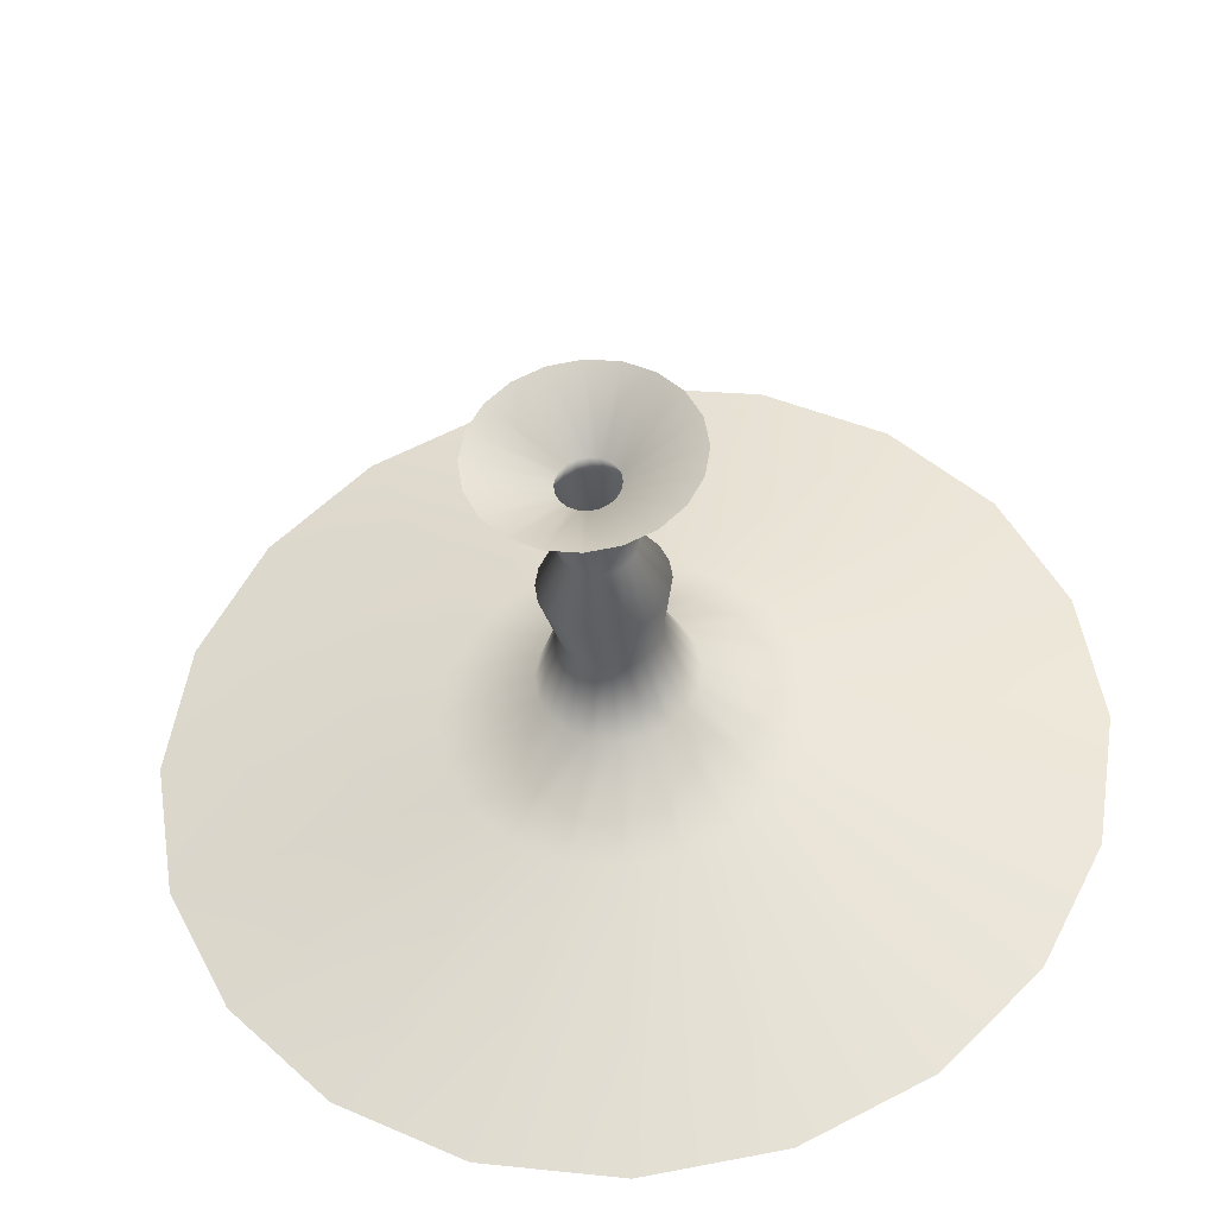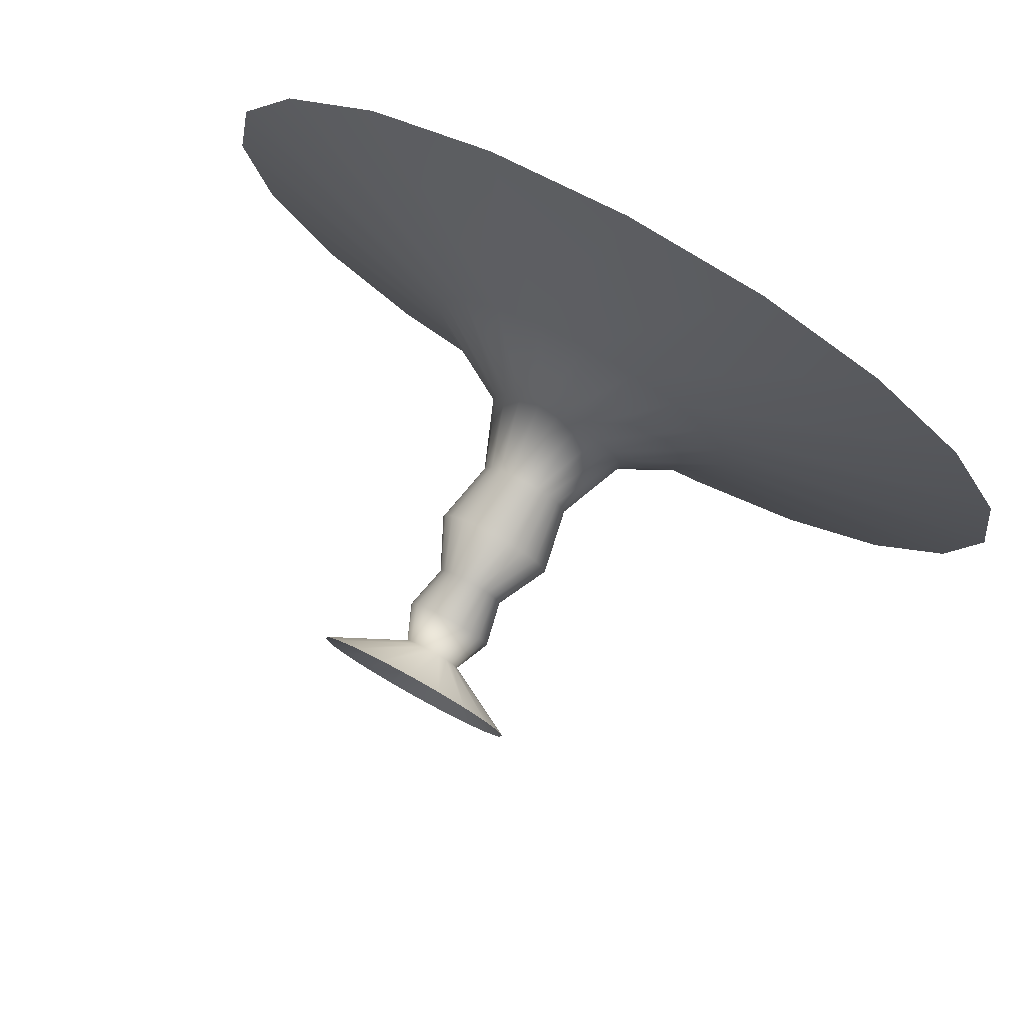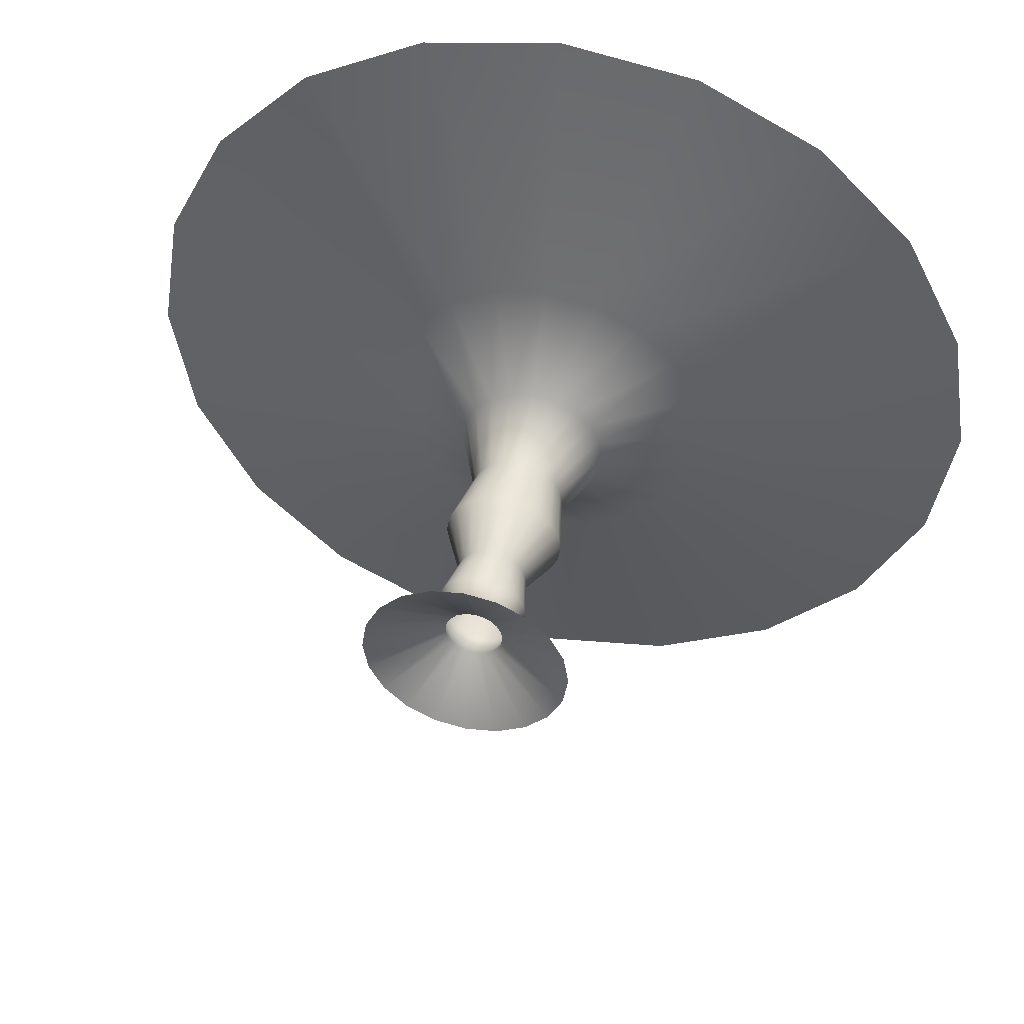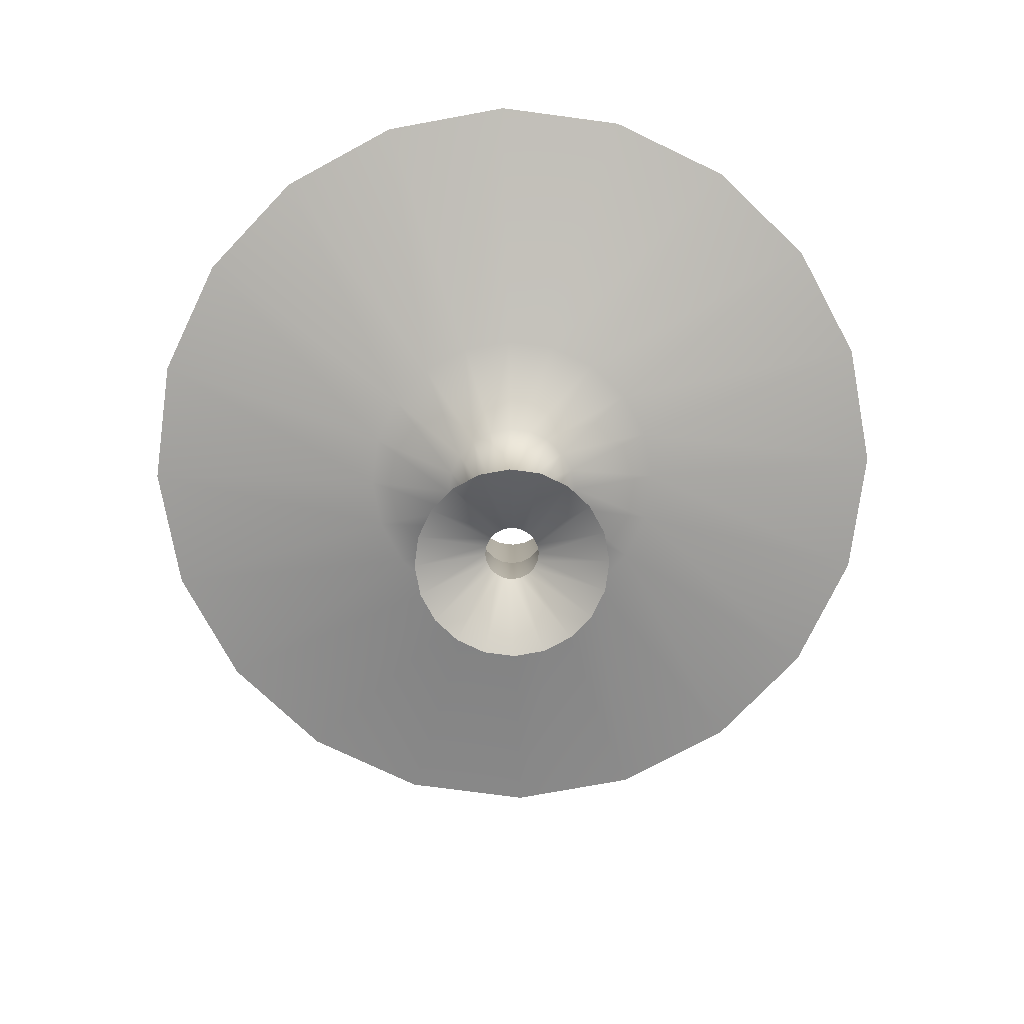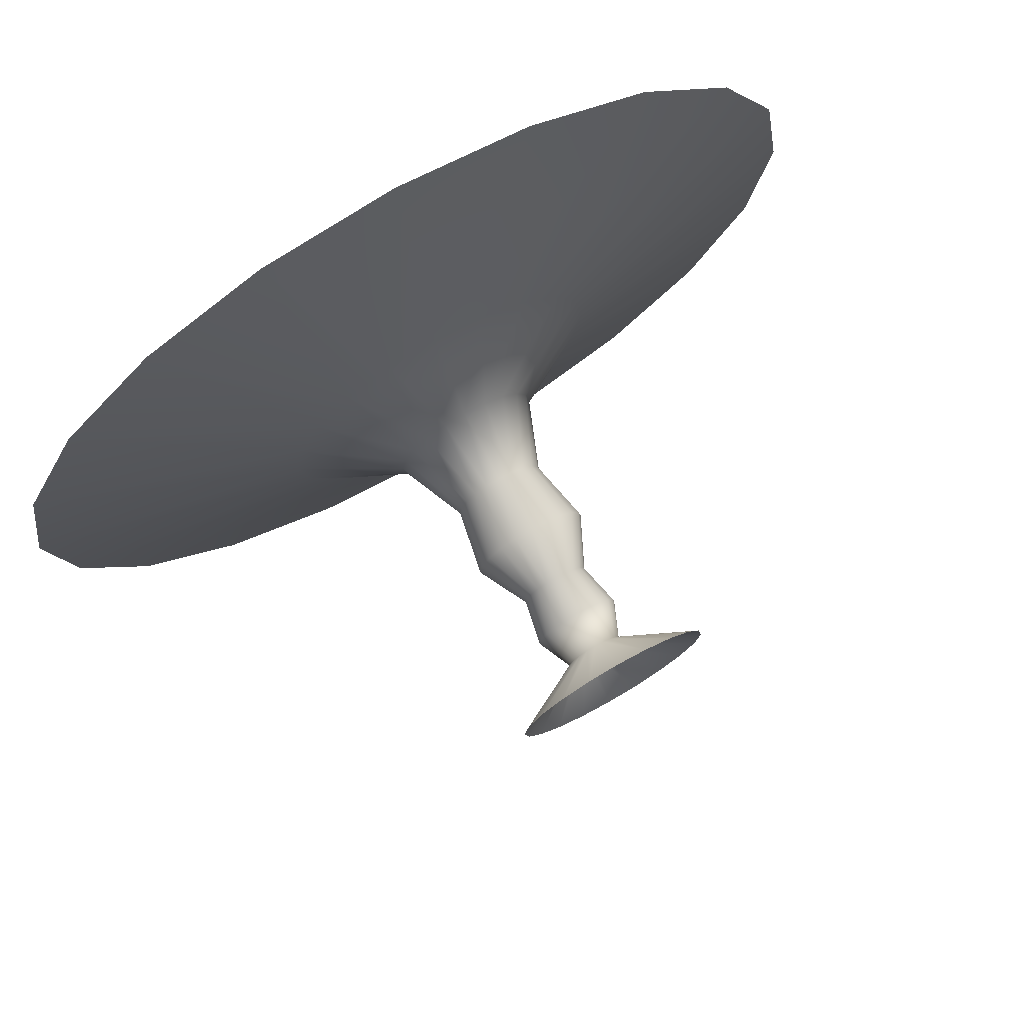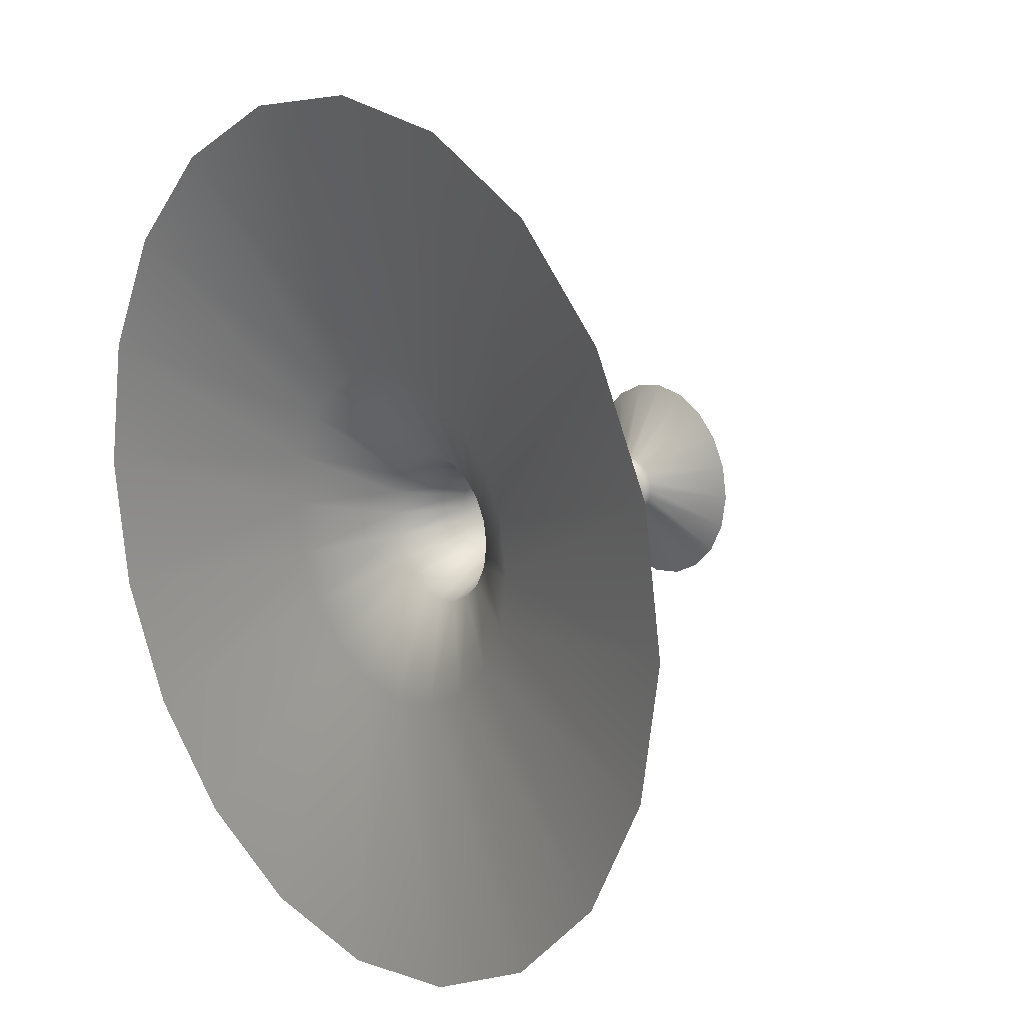
<metadata>
{"format":"obj","ext":"obj","renderer":"f3d","projection":"perspective","resolution":1024,"background":"white","views":[{"elev":-37.5,"azim":5.5,"up":"+Z"},{"elev":79.7,"azim":28.9,"up":"+Z"},{"elev":46.9,"azim":12.9,"up":"+Z"},{"elev":-74.6,"azim":145.4,"up":"+Y"},{"elev":75.6,"azim":-29.7,"up":"+Z"},{"elev":15.8,"azim":-130.1,"up":"+Z"}]}
</metadata>
<code>
g default
v 6.406 0 -2.081
v 5.449 0 -3.959
v 3.959 0 -5.449
v 2.081 0 -6.406
v 0 0 -6.736
v -2.081 0 -6.406
v -3.959 0 -5.449
v -5.449 0 -3.959
v -6.406 0 -2.081
v -6.736 0 1e-06
v -6.406 0 2.081
v -5.449 0 3.959
v -3.959 0 5.449
v -2.081 0 6.406
v 0 0 6.736
v 2.081 0 6.406
v 3.959 0 5.449
v 5.449 0 3.959
v 6.406 0 2.081
v 6.736 0 1e-06
v 27.33 26.99 -8.879
v 23.24 26.99 -16.89
v 16.89 26.99 -23.24
v 8.879 26.99 -27.33
v 3e-06 26.99 -28.73
v -8.879 26.99 -27.33
v -16.89 26.99 -23.24
v -23.24 26.99 -16.89
v -27.33 26.99 -8.879
v -28.73 26.99 5e-06
v -27.33 26.99 8.879
v -23.24 26.99 16.89
v -16.89 26.99 23.24
v -8.879 26.99 27.33
v 2e-06 26.99 28.73
v 8.879 26.99 27.33
v 16.89 26.99 23.24
v 23.24 26.99 16.89
v 27.33 26.99 8.879
v 28.73 26.99 5e-06
v -3.42 23.29 10.53
v -6.506 23.29 8.954
v -8.954 23.29 6.506
v -10.53 23.29 3.42
v -11.07 23.29 1e-06
v -10.53 23.29 -3.42
v -8.954 23.29 -6.506
v -6.506 23.29 -8.954
v -3.42 23.29 -10.53
v 1e-06 23.29 -11.07
v 3.42 23.29 -10.53
v 6.506 23.29 -8.954
v 8.954 23.29 -6.506
v 10.53 23.29 -3.42
v 11.07 23.29 1e-06
v 10.53 23.29 3.42
v 8.954 23.29 6.506
v 6.506 23.29 8.954
v 3.42 23.29 10.53
v 1e-06 23.29 11.07
v 0 19.77 4.898
v -1.513 19.77 4.658
v -2.879 19.77 3.962
v -3.962 19.77 2.879
v -4.658 19.77 1.513
v -4.898 19.77 0
v -4.658 19.77 -1.513
v -3.962 19.77 -2.879
v -2.879 19.77 -3.962
v -1.513 19.77 -4.658
v 0 19.77 -4.898
v 1.513 19.77 -4.658
v 2.879 19.77 -3.962
v 3.962 19.77 -2.879
v 4.658 19.77 -1.513
v 4.898 19.77 0
v 4.658 19.77 1.513
v 3.962 19.77 2.879
v 2.879 19.77 3.962
v 1.513 19.77 4.658
v -0 2.506 1.88
v -0.581 2.506 1.788
v -1.105 2.506 1.521
v -1.521 2.506 1.105
v -1.788 2.506 0.581
v -1.88 2.506 -0
v -1.788 2.506 -0.581
v -1.521 2.506 -1.105
v -1.105 2.506 -1.521
v -0.581 2.506 -1.788
v -0 2.506 -1.88
v 0.581 2.506 -1.788
v 1.105 2.506 -1.521
v 1.521 2.506 -1.105
v 1.788 2.506 -0.581
v 1.88 2.506 -0
v 1.788 2.506 0.581
v 1.521 2.506 1.105
v 1.105 2.506 1.521
v 0.581 2.506 1.788
v -0 7.684 2.253
v -0.6961 7.684 2.142
v -1.324 7.684 1.822
v -1.822 7.684 1.324
v -2.142 7.684 0.6961
v -2.253 7.684 -0
v -2.142 7.684 -0.6961
v -1.822 7.684 -1.324
v -1.324 7.684 -1.822
v -0.6961 7.684 -2.142
v -0 7.684 -2.253
v 0.6961 7.684 -2.142
v 1.324 7.684 -1.822
v 1.822 7.684 -1.324
v 2.142 7.684 -0.6961
v 2.253 7.684 -0
v 2.142 7.684 0.6961
v 1.822 7.684 1.324
v 1.324 7.684 1.822
v 0.6961 7.684 2.142
v -1.2 11 -3.693
v 0 11 -3.883
v 1.2 11 -3.693
v 2.282 11 -3.141
v 3.141 11 -2.282
v 3.693 11 -1.2
v 3.883 11 0
v 3.693 11 1.2
v 3.141 11 2.282
v 2.282 11 3.141
v 1.2 11 3.693
v 0 11 3.883
v -1.2 11 3.693
v -2.282 11 3.141
v -3.141 11 2.282
v -3.693 11 1.2
v -3.883 11 0
v -3.693 11 -1.2
v -3.141 11 -2.282
v -2.282 11 -3.141
v 0 15.21 -3.054
v 0.9436 15.21 -2.904
v 1.795 15.21 -2.47
v 2.47 15.21 -1.795
v 2.904 15.21 -0.9436
v 3.054 15.21 -0
v 2.904 15.21 0.9436
v 2.47 15.21 1.795
v 1.795 15.21 2.47
v 0.9436 15.21 2.904
v -0 15.21 3.054
v -0.9436 15.21 2.904
v -1.795 15.21 2.47
v -2.47 15.21 1.795
v -2.904 15.21 0.9436
v -3.054 15.21 -0
v -2.904 15.21 -0.9436
v -2.47 15.21 -1.795
v -1.795 15.21 -2.47
v -0.9436 15.21 -2.904
v 0.8874 4.797 2.731
v -0 4.797 2.872
v -0.8874 4.797 2.731
v -1.688 4.797 2.323
v -2.323 4.797 1.688
v -2.731 4.797 0.8874
v -2.872 4.797 0
v -2.731 4.797 -0.8874
v -2.323 4.797 -1.688
v -1.688 4.797 -2.323
v -0.8874 4.797 -2.731
v -0 4.797 -2.872
v 0.8874 4.797 -2.731
v 1.688 4.797 -2.323
v 2.323 4.797 -1.688
v 2.731 4.797 -0.8874
v 2.872 4.797 0
v 2.731 4.797 0.8874
v 2.323 4.797 1.688
v 1.688 4.797 2.323
g pCylinder1
f 1 2 94 95
f 2 3 93 94
f 3 4 92 93
f 4 5 91 92
f 5 6 90 91
f 6 7 89 90
f 7 8 88 89
f 8 9 87 88
f 9 10 86 87
f 10 11 85 86
f 11 12 84 85
f 12 13 83 84
f 13 14 82 83
f 14 15 81 82
f 15 16 100 81
f 16 17 99 100
f 17 18 98 99
f 18 19 97 98
f 19 20 96 97
f 20 1 95 96
f 42 41 34 33
f 43 42 33 32
f 44 43 32 31
f 45 44 31 30
f 46 45 30 29
f 47 46 29 28
f 48 47 28 27
f 49 48 27 26
f 50 49 26 25
f 51 50 25 24
f 52 51 24 23
f 53 52 23 22
f 54 53 22 21
f 55 54 21 40
f 56 55 40 39
f 57 56 39 38
f 58 57 38 37
f 59 58 37 36
f 60 59 36 35
f 41 60 35 34
f 62 61 60 41
f 63 62 41 42
f 64 63 42 43
f 65 64 43 44
f 66 65 44 45
f 67 66 45 46
f 68 67 46 47
f 69 68 47 48
f 70 69 48 49
f 71 70 49 50
f 72 71 50 51
f 73 72 51 52
f 74 73 52 53
f 75 74 53 54
f 76 75 54 55
f 77 76 55 56
f 78 77 56 57
f 79 78 57 58
f 80 79 58 59
f 61 80 59 60
f 82 81 162 163
f 83 82 163 164
f 84 83 164 165
f 85 84 165 166
f 86 85 166 167
f 87 86 167 168
f 88 87 168 169
f 89 88 169 170
f 90 89 170 171
f 91 90 171 172
f 92 91 172 173
f 93 92 173 174
f 94 93 174 175
f 95 94 175 176
f 96 95 176 177
f 97 96 177 178
f 98 97 178 179
f 99 98 179 180
f 100 99 180 161
f 81 100 161 162
f 102 101 132 133
f 103 102 133 134
f 104 103 134 135
f 105 104 135 136
f 106 105 136 137
f 107 106 137 138
f 108 107 138 139
f 109 108 139 140
f 110 109 140 121
f 111 110 121 122
f 112 111 122 123
f 113 112 123 124
f 114 113 124 125
f 115 114 125 126
f 116 115 126 127
f 117 116 127 128
f 118 117 128 129
f 119 118 129 130
f 120 119 130 131
f 101 120 131 132
f 122 121 160 141
f 123 122 141 142
f 124 123 142 143
f 125 124 143 144
f 126 125 144 145
f 127 126 145 146
f 128 127 146 147
f 129 128 147 148
f 130 129 148 149
f 131 130 149 150
f 132 131 150 151
f 133 132 151 152
f 134 133 152 153
f 135 134 153 154
f 136 135 154 155
f 137 136 155 156
f 138 137 156 157
f 139 138 157 158
f 140 139 158 159
f 121 140 159 160
f 142 141 71 72
f 143 142 72 73
f 144 143 73 74
f 145 144 74 75
f 146 145 75 76
f 147 146 76 77
f 148 147 77 78
f 149 148 78 79
f 150 149 79 80
f 151 150 80 61
f 152 151 61 62
f 153 152 62 63
f 154 153 63 64
f 155 154 64 65
f 156 155 65 66
f 157 156 66 67
f 158 157 67 68
f 159 158 68 69
f 160 159 69 70
f 141 160 70 71
f 162 161 120 101
f 163 162 101 102
f 164 163 102 103
f 165 164 103 104
f 166 165 104 105
f 167 166 105 106
f 168 167 106 107
f 169 168 107 108
f 170 169 108 109
f 171 170 109 110
f 172 171 110 111
f 173 172 111 112
f 174 173 112 113
f 175 174 113 114
f 176 175 114 115
f 177 176 115 116
f 178 177 116 117
f 179 178 117 118
f 180 179 118 119
f 161 180 119 120

</code>
